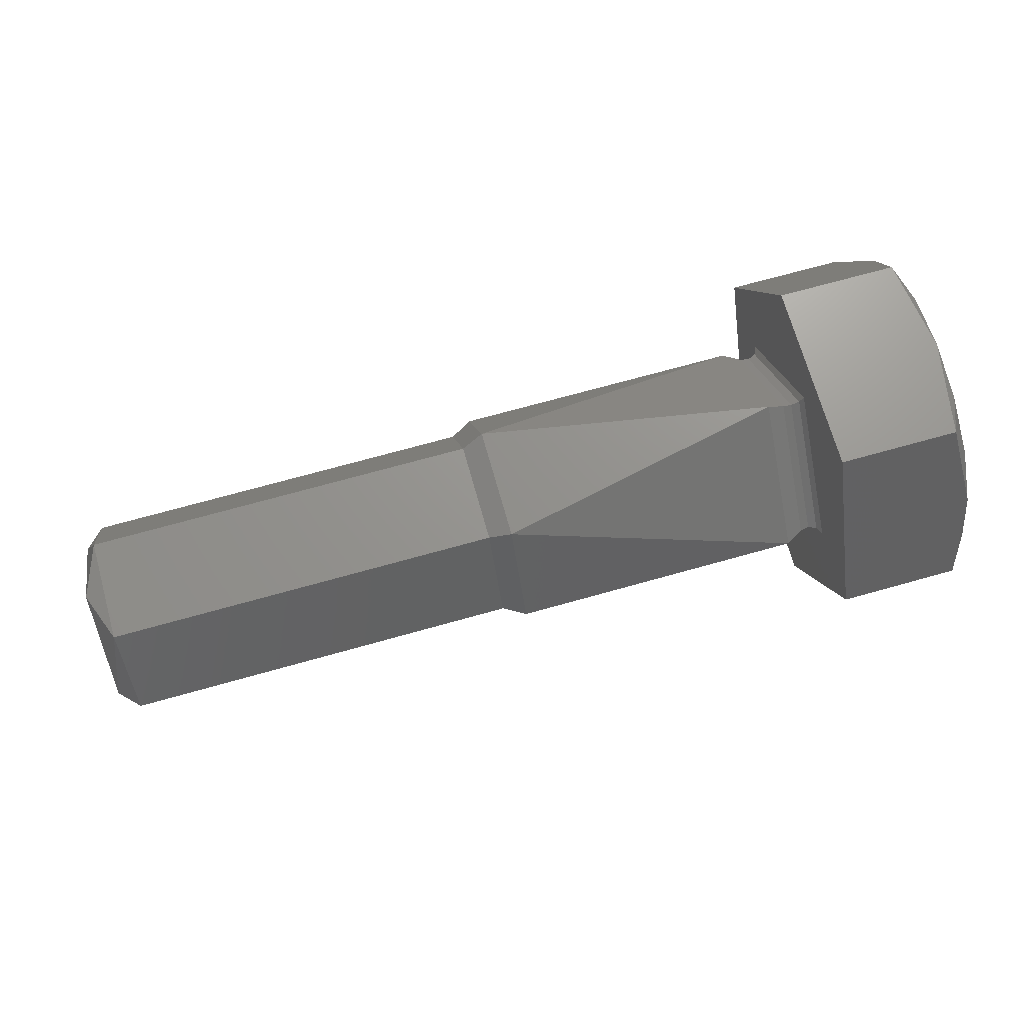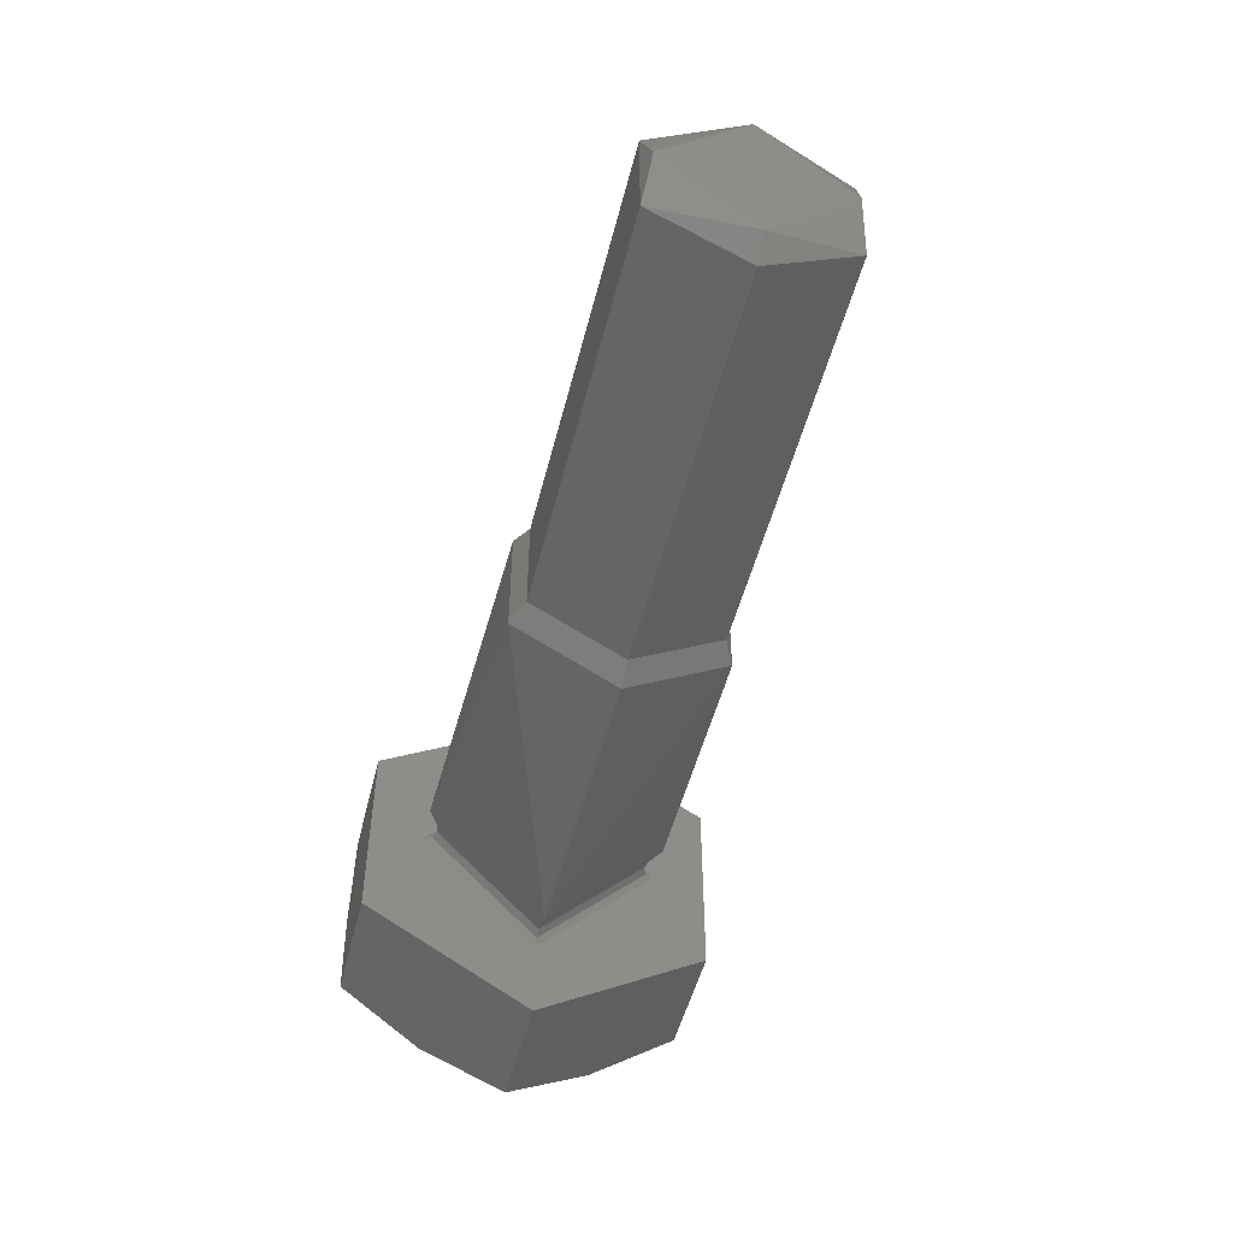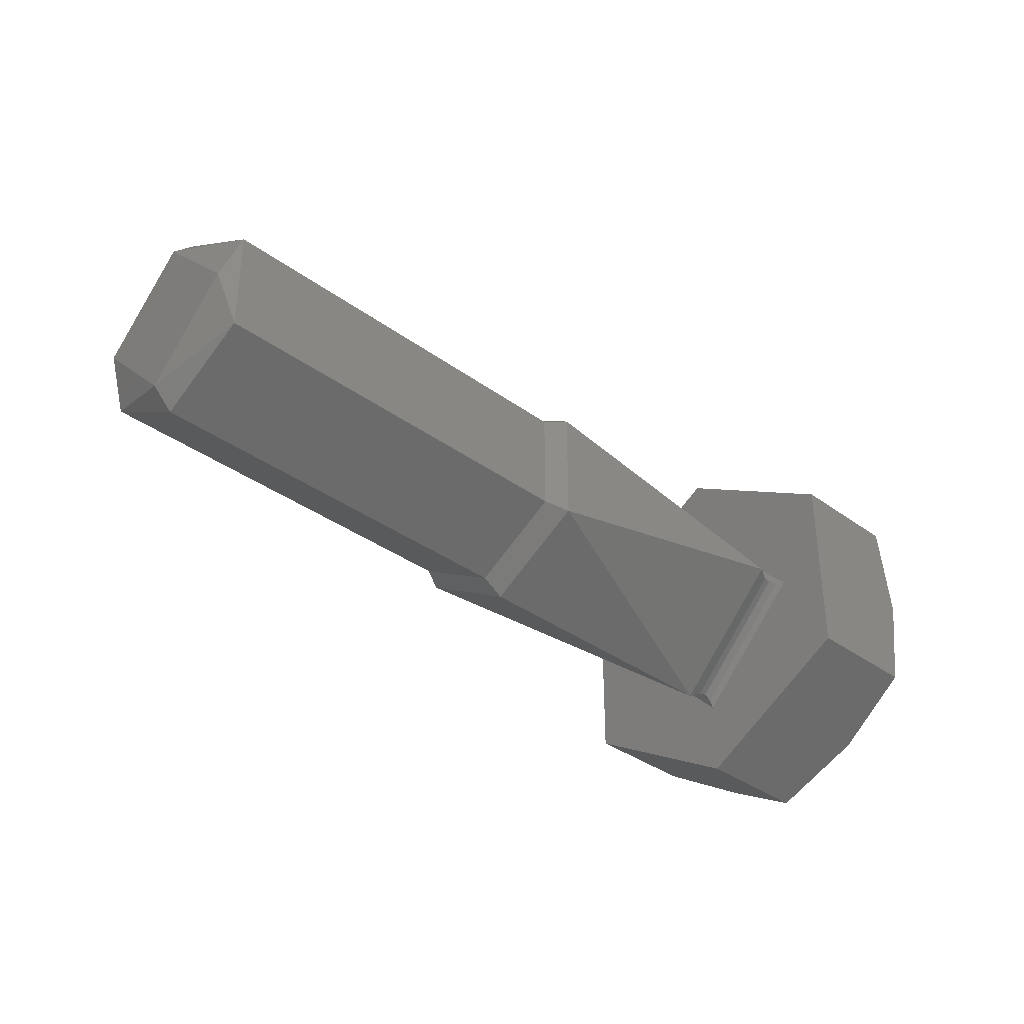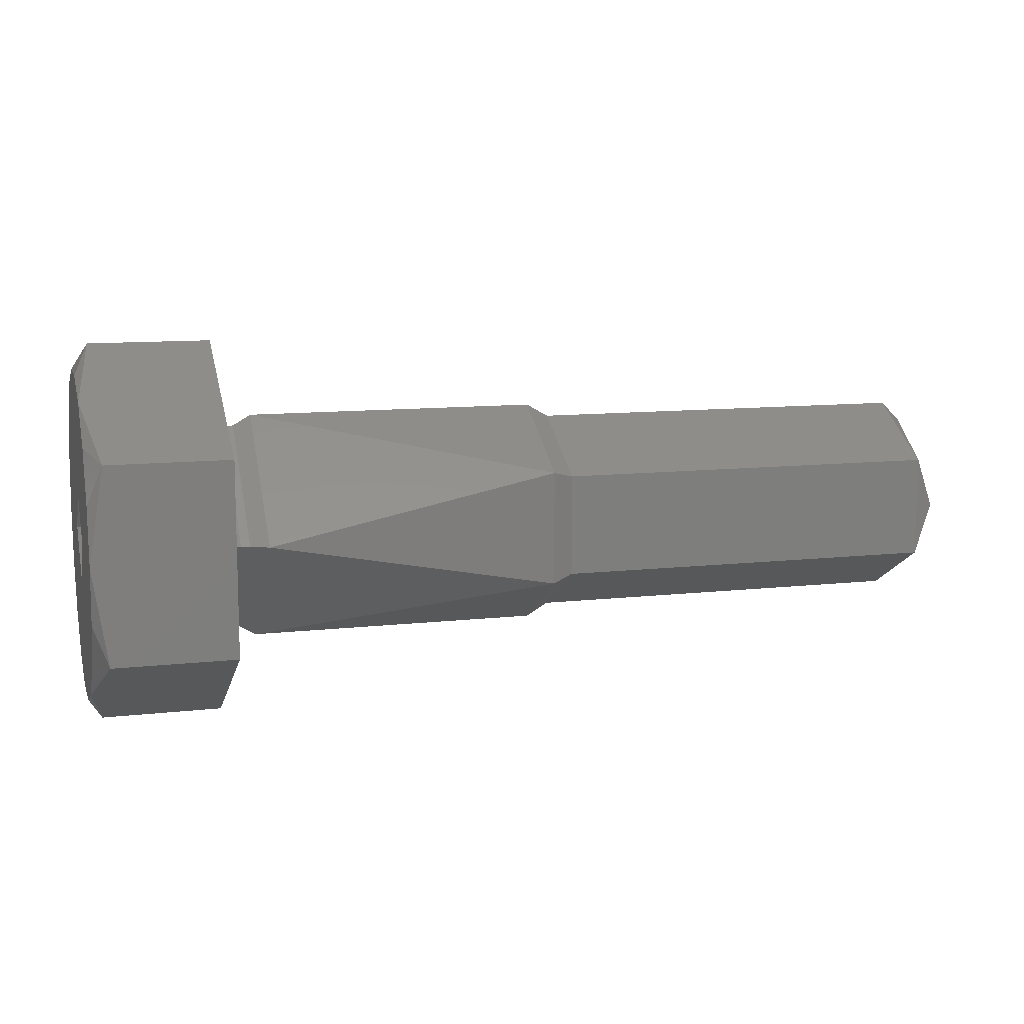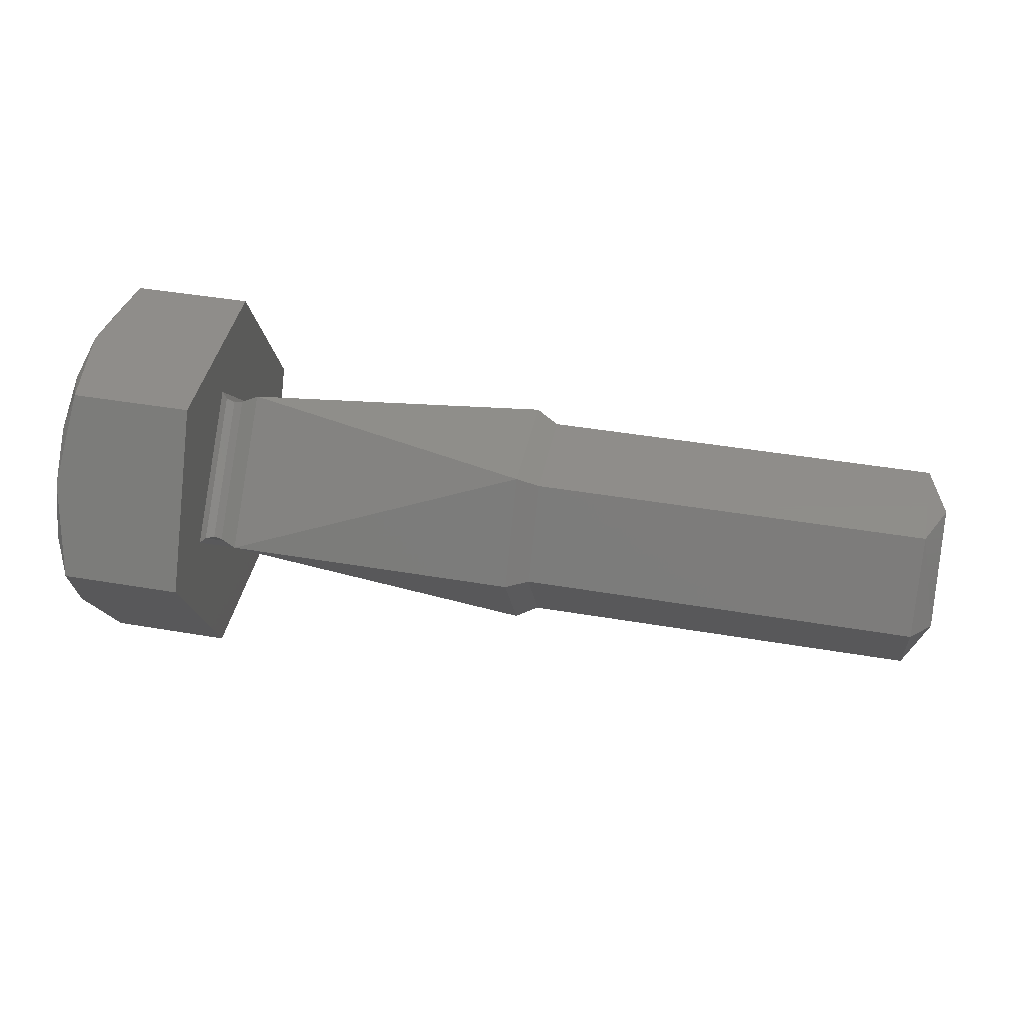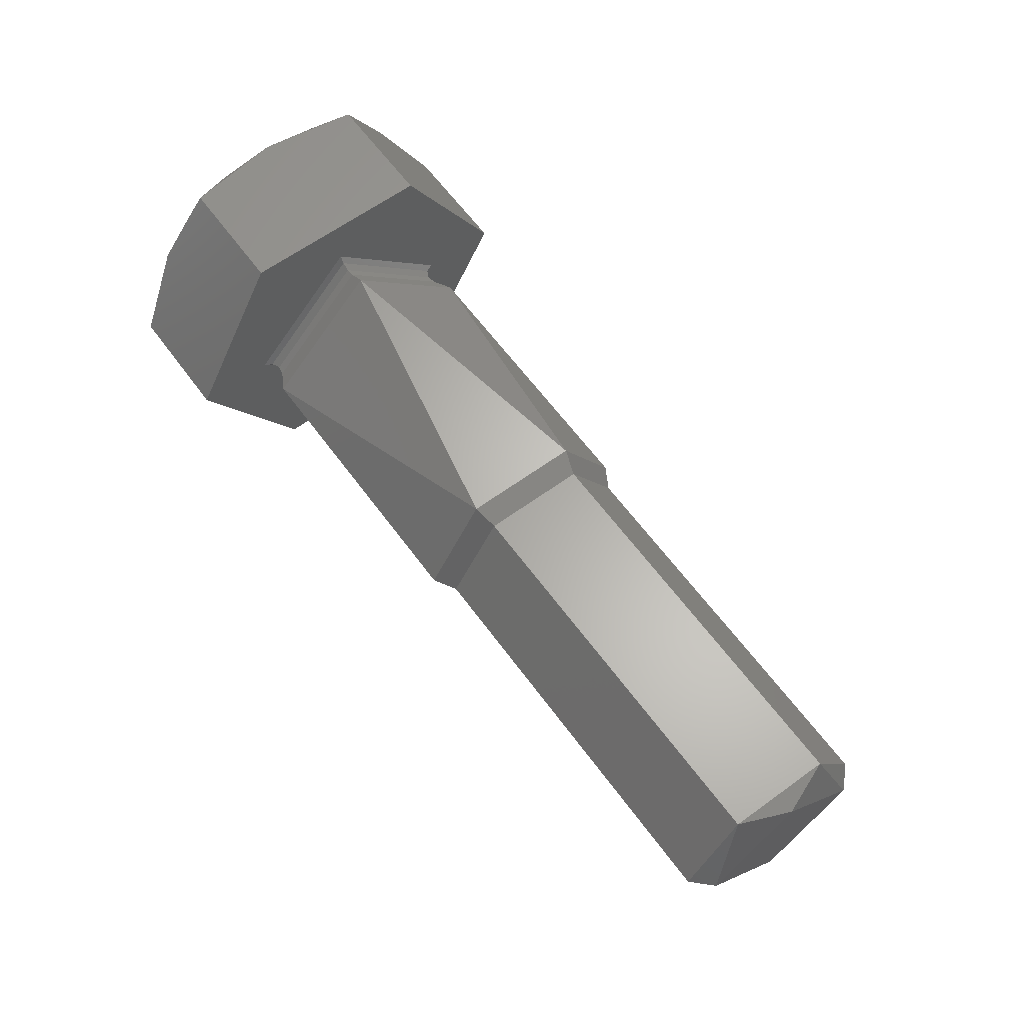
<metadata>
{"format":"stl","ext":"stl","renderer":"f3d","projection":"perspective","resolution":1024,"background":"white","views":[{"elev":70.3,"azim":-15.7,"up":"+Y"},{"elev":-50.3,"azim":-103.9,"up":"+Z"},{"elev":-35.4,"azim":-44.1,"up":"+Z"},{"elev":10.7,"azim":164.1,"up":"+Z"},{"elev":42.2,"azim":-168.3,"up":"+Y"},{"elev":62.9,"azim":-126.3,"up":"+Y"}]}
</metadata>
<code>
# stl→obj: 85 verts, 167 faces
v 0.179 0.2498 0.8546
v 0.179 0.253 0.8578
v 0.179 0.2562 0.8546
v 0.179 0.253 0.8513
v 0.1798 0.2565 0.8526
v 0.1798 0.253 0.8506
v 0.1798 0.2565 0.8566
v 0.1798 0.253 0.8586
v 0.1798 0.2495 0.8566
v 0.1798 0.2495 0.8526
v 0.1951 0.253 0.8586
v 0.1951 0.2565 0.8566
v 0.1951 0.2565 0.8526
v 0.1951 0.253 0.8506
v 0.1951 0.2495 0.8526
v 0.1951 0.2495 0.8566
v 0.196 0.2569 0.8523
v 0.196 0.253 0.8501
v 0.196 0.2569 0.8568
v 0.196 0.253 0.8591
v 0.196 0.2491 0.8568
v 0.196 0.2491 0.8523
v 0.2075 0.253 0.8591
v 0.2075 0.2575 0.8546
v 0.2075 0.253 0.8501
v 0.2075 0.2485 0.8546
v 0.2082 0.253 0.8587
v 0.2082 0.2571 0.8546
v 0.2082 0.253 0.8505
v 0.2082 0.2489 0.8546
v 0.2085 0.257 0.8546
v 0.2085 0.253 0.8586
v 0.2088 0.2572 0.8546
v 0.209 0.253 0.8591
v 0.209 0.2575 0.8546
v 0.2088 0.253 0.8588
v 0.2085 0.253 0.8505
v 0.2088 0.253 0.8504
v 0.209 0.253 0.8501
v 0.2085 0.249 0.8546
v 0.2088 0.2488 0.8546
v 0.209 0.2485 0.8546
v 0.209 0.253 0.8621
v 0.209 0.2595 0.8583
v 0.209 0.2595 0.8508
v 0.209 0.2465 0.8583
v 0.209 0.253 0.8471
v 0.209 0.2465 0.8508
v 0.2143 0.2595 0.8546
v 0.2137 0.2595 0.8508
v 0.2137 0.2595 0.8583
v 0.2143 0.2562 0.8489
v 0.2137 0.253 0.8471
v 0.2143 0.2497 0.8489
v 0.2137 0.2465 0.8508
v 0.2143 0.2465 0.8546
v 0.2137 0.2465 0.8583
v 0.2143 0.2497 0.8602
v 0.2137 0.253 0.8621
v 0.2143 0.2562 0.8602
v 0.2143 0.2519 0.861
v 0.2143 0.2541 0.861
v 0.2143 0.2591 0.8524
v 0.2143 0.258 0.8504
v 0.2143 0.258 0.8588
v 0.2143 0.2591 0.8568
v 0.2143 0.2469 0.8568
v 0.2143 0.248 0.8588
v 0.2143 0.248 0.8504
v 0.2143 0.2469 0.8524
v 0.2143 0.2541 0.8482
v 0.2143 0.2519 0.8482
v 0.2143 0.253 0.8563
v 0.2143 0.2547 0.8546
v 0.2143 0.2513 0.8546
v 0.2143 0.253 0.8529
v 0.2136 0.253 0.8537
v 0.2136 0.2539 0.8546
v 0.2136 0.253 0.8554
v 0.2136 0.2521 0.8546
v 0.2127 0.253 0.8537
v 0.2127 0.2539 0.8546
v 0.2127 0.253 0.8554
v 0.2127 0.2521 0.8546
v 0.2125 0.253 0.8546
f 1 2 3
f 1 3 4
f 5 6 4
f 3 5 4
f 7 5 3
f 2 7 3
f 8 7 2
f 9 8 2
f 1 9 2
f 10 9 1
f 4 10 1
f 6 10 4
f 7 8 11
f 7 11 12
f 5 12 13
f 5 7 12
f 6 13 14
f 6 5 13
f 10 14 15
f 10 6 14
f 9 15 16
f 9 10 15
f 8 16 11
f 8 9 16
f 17 18 14
f 17 14 13
f 19 13 12
f 19 17 13
f 20 12 11
f 20 19 12
f 21 11 16
f 21 20 11
f 22 16 15
f 22 21 16
f 18 15 14
f 18 22 15
f 19 20 23
f 19 23 24
f 17 24 25
f 17 19 24
f 18 17 25
f 22 25 26
f 22 18 25
f 21 26 23
f 21 22 26
f 20 21 23
f 24 23 27
f 24 27 28
f 25 28 29
f 25 24 28
f 26 29 30
f 26 25 29
f 23 30 27
f 23 26 30
f 31 27 32
f 31 28 27
f 33 34 35
f 33 32 36
f 33 36 34
f 33 31 32
f 37 29 28
f 37 28 31
f 38 35 39
f 38 31 33
f 38 33 35
f 38 37 31
f 40 32 27
f 40 30 29
f 40 27 30
f 40 29 37
f 41 36 32
f 41 34 36
f 41 39 42
f 41 42 34
f 41 32 40
f 41 38 39
f 41 40 37
f 41 37 38
f 34 43 44
f 34 44 35
f 45 35 44
f 46 43 34
f 39 35 45
f 42 46 34
f 47 39 45
f 48 42 39
f 48 39 47
f 48 46 42
f 45 49 50
f 44 51 49
f 44 49 45
f 47 52 53
f 45 50 52
f 45 52 47
f 48 54 55
f 47 53 54
f 47 54 48
f 46 56 57
f 48 55 56
f 48 56 46
f 43 58 59
f 46 57 58
f 46 58 43
f 44 60 51
f 43 59 60
f 43 60 44
f 59 58 61
f 62 59 61
f 60 59 62
f 50 49 63
f 64 50 63
f 52 50 64
f 51 60 65
f 66 51 65
f 49 51 66
f 57 56 67
f 68 57 67
f 58 57 68
f 55 54 69
f 70 55 69
f 56 55 70
f 53 52 71
f 72 53 71
f 54 53 72
f 73 65 60
f 73 60 62
f 73 62 61
f 73 61 58
f 74 66 65
f 74 49 66
f 74 63 49
f 74 65 73
f 64 63 74
f 68 73 58
f 75 73 68
f 76 64 74
f 52 64 76
f 67 75 68
f 71 52 76
f 56 75 67
f 72 71 76
f 70 75 56
f 54 72 76
f 69 76 75
f 69 54 76
f 69 75 70
f 74 77 76
f 74 78 77
f 73 79 78
f 73 78 74
f 75 80 79
f 75 79 73
f 76 77 80
f 76 80 75
f 78 81 77
f 78 82 81
f 79 83 82
f 79 82 78
f 80 84 83
f 80 83 79
f 77 81 84
f 77 84 80
f 82 85 81
f 83 85 82
f 85 85 83
f 84 85 83
f 81 85 84

</code>
